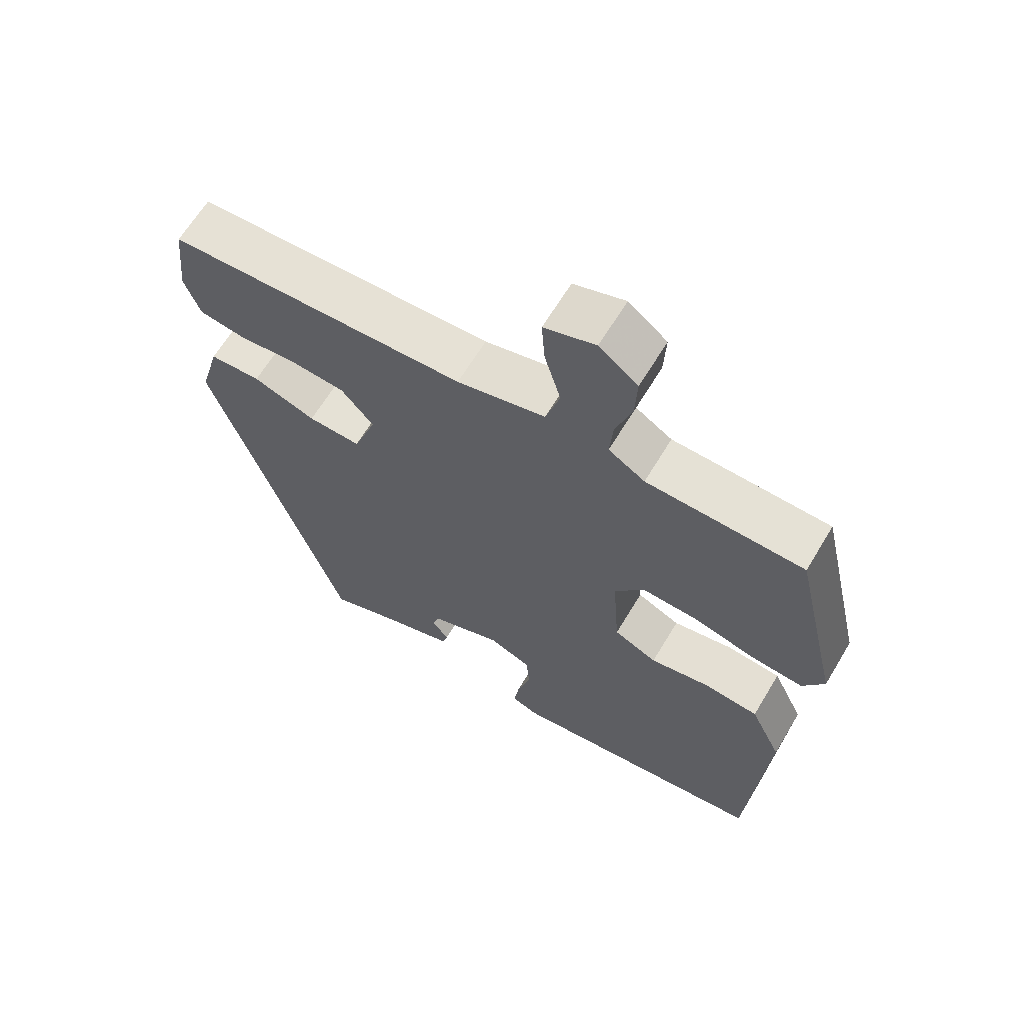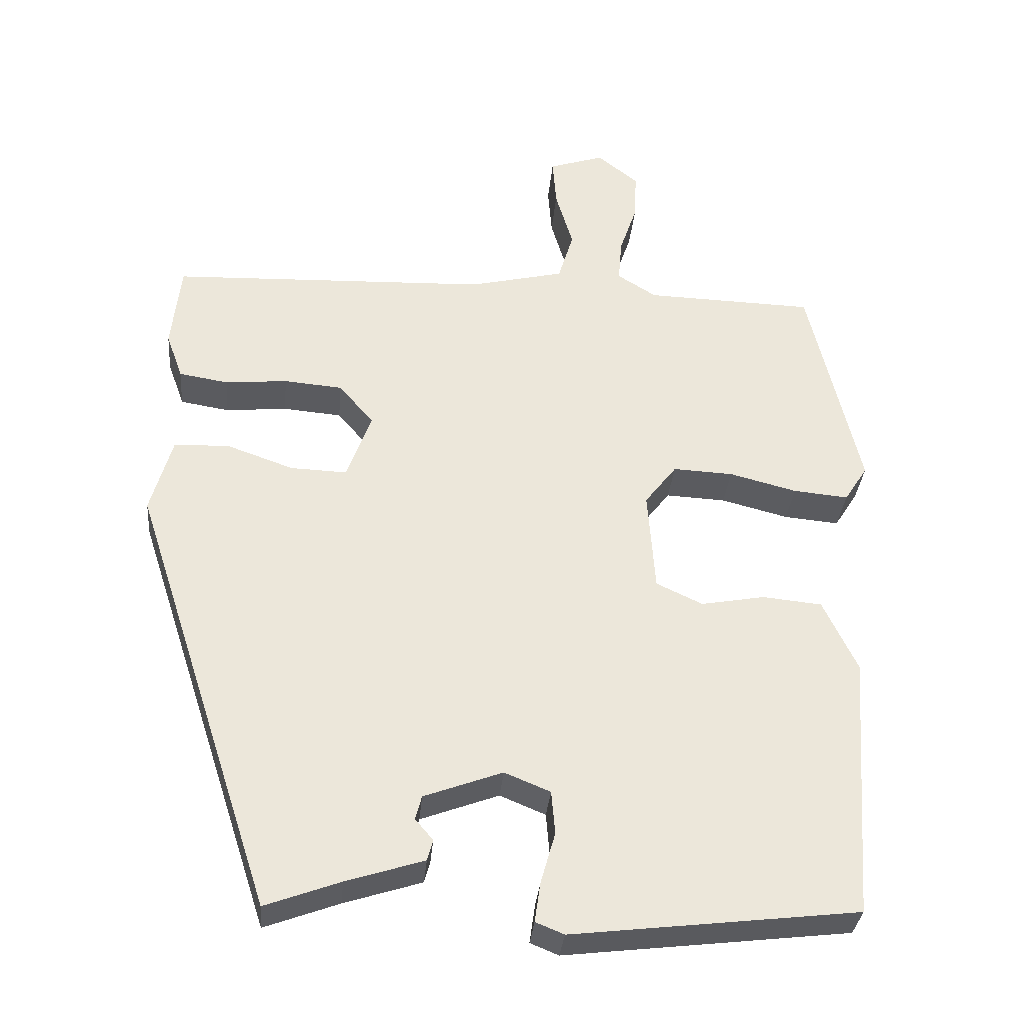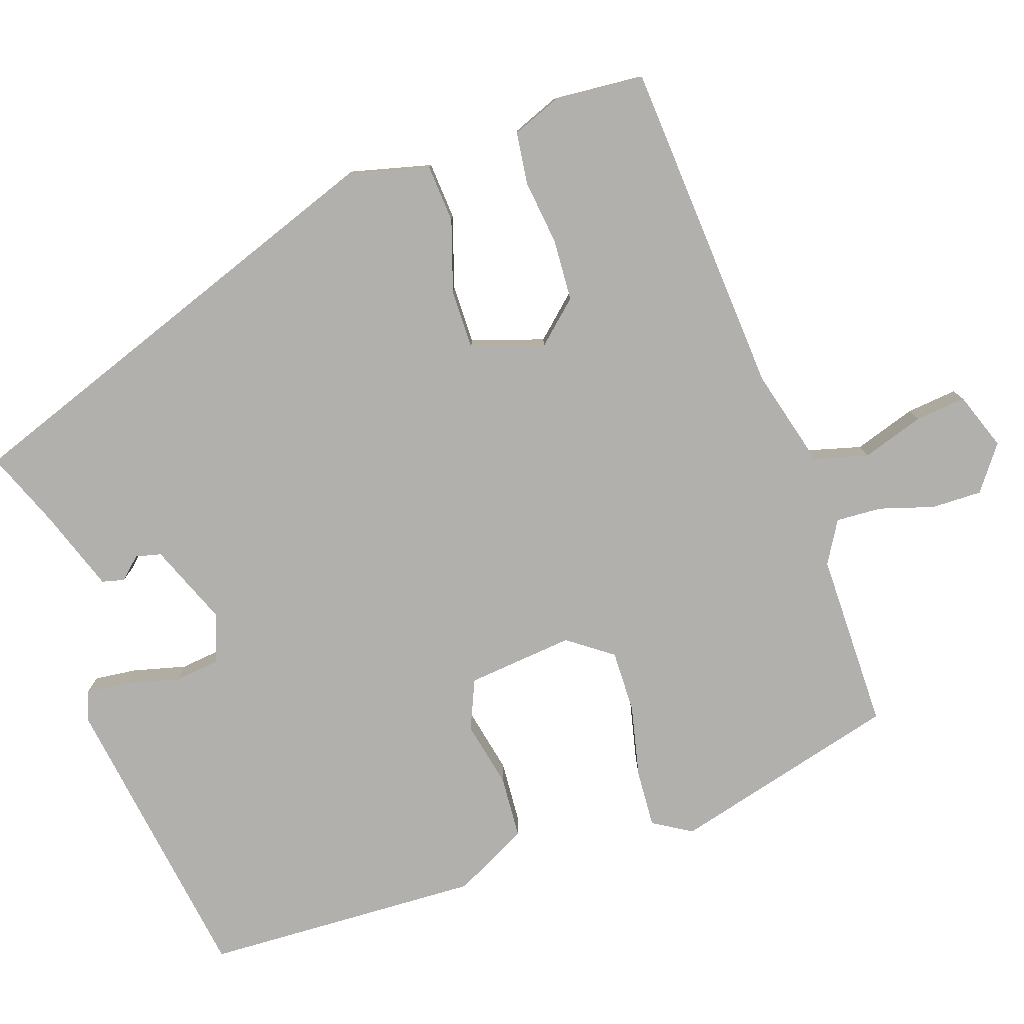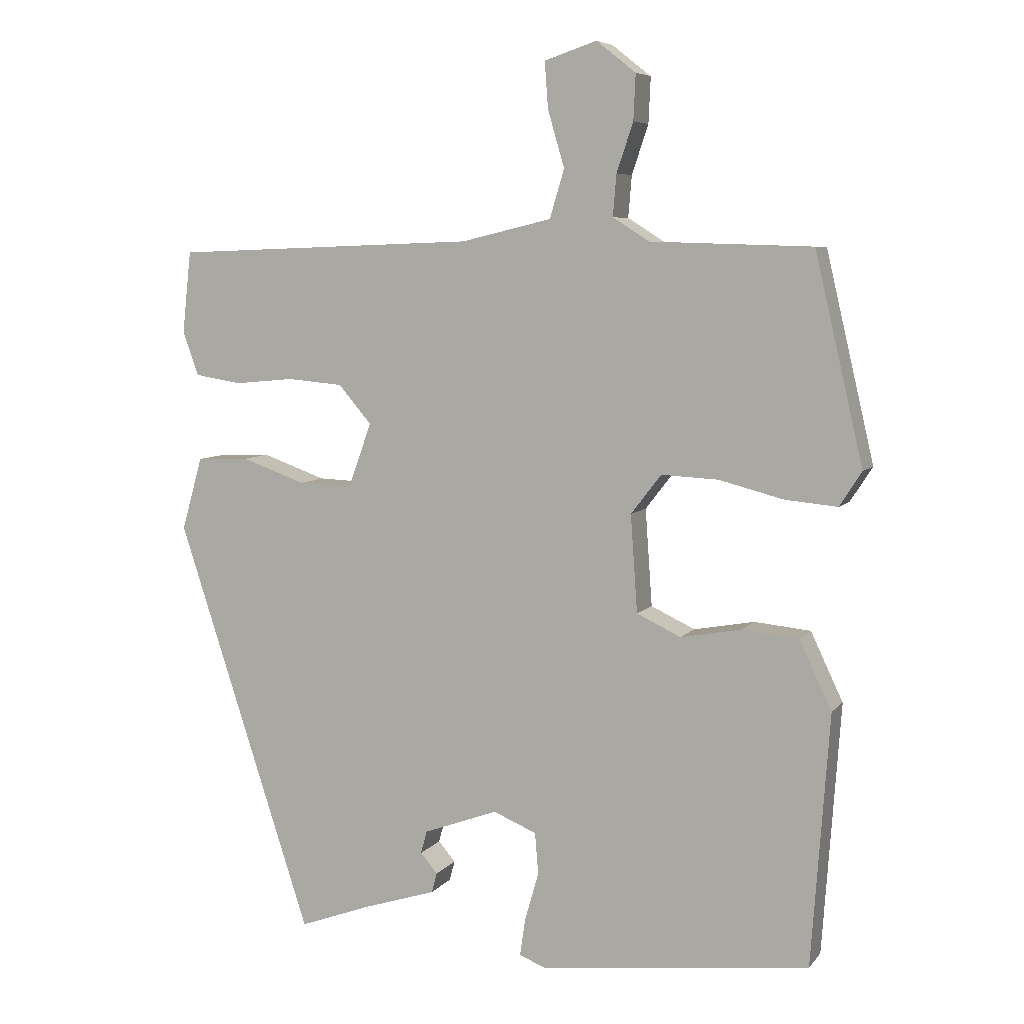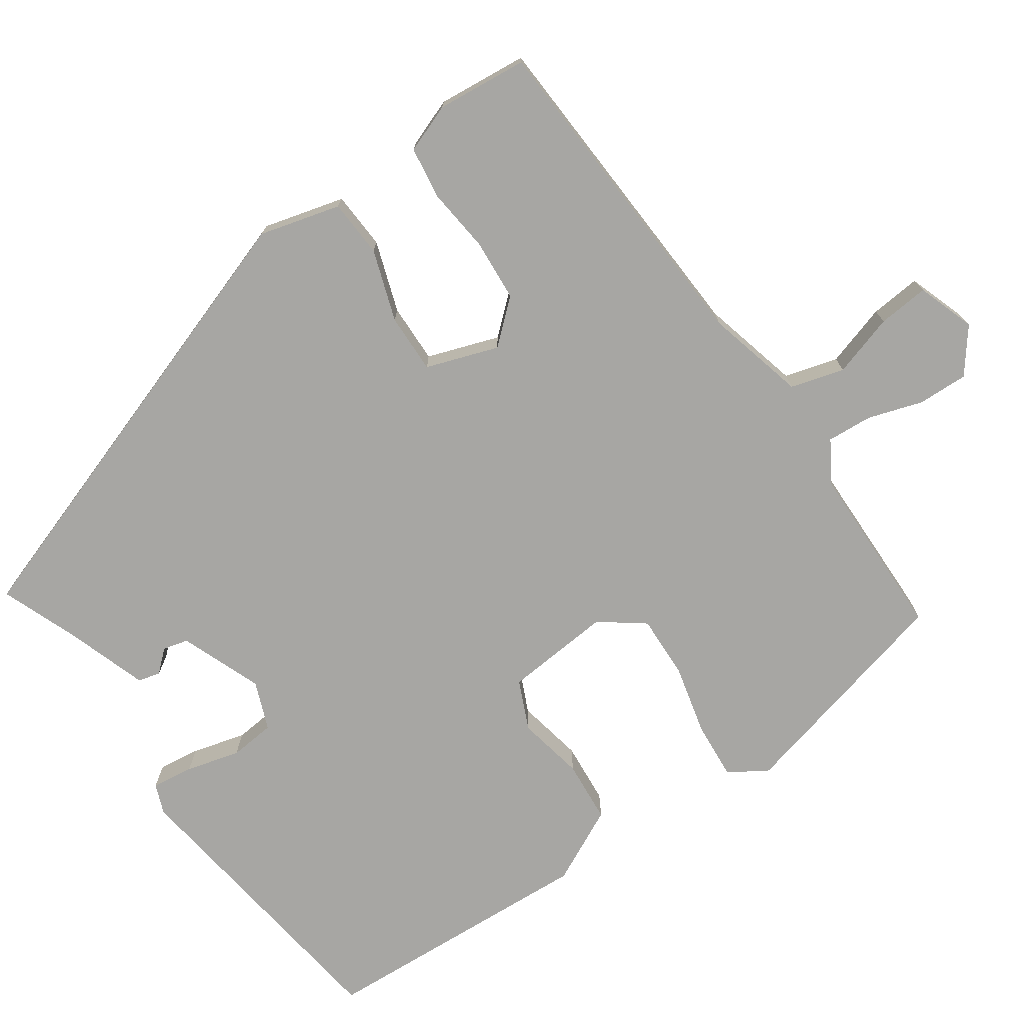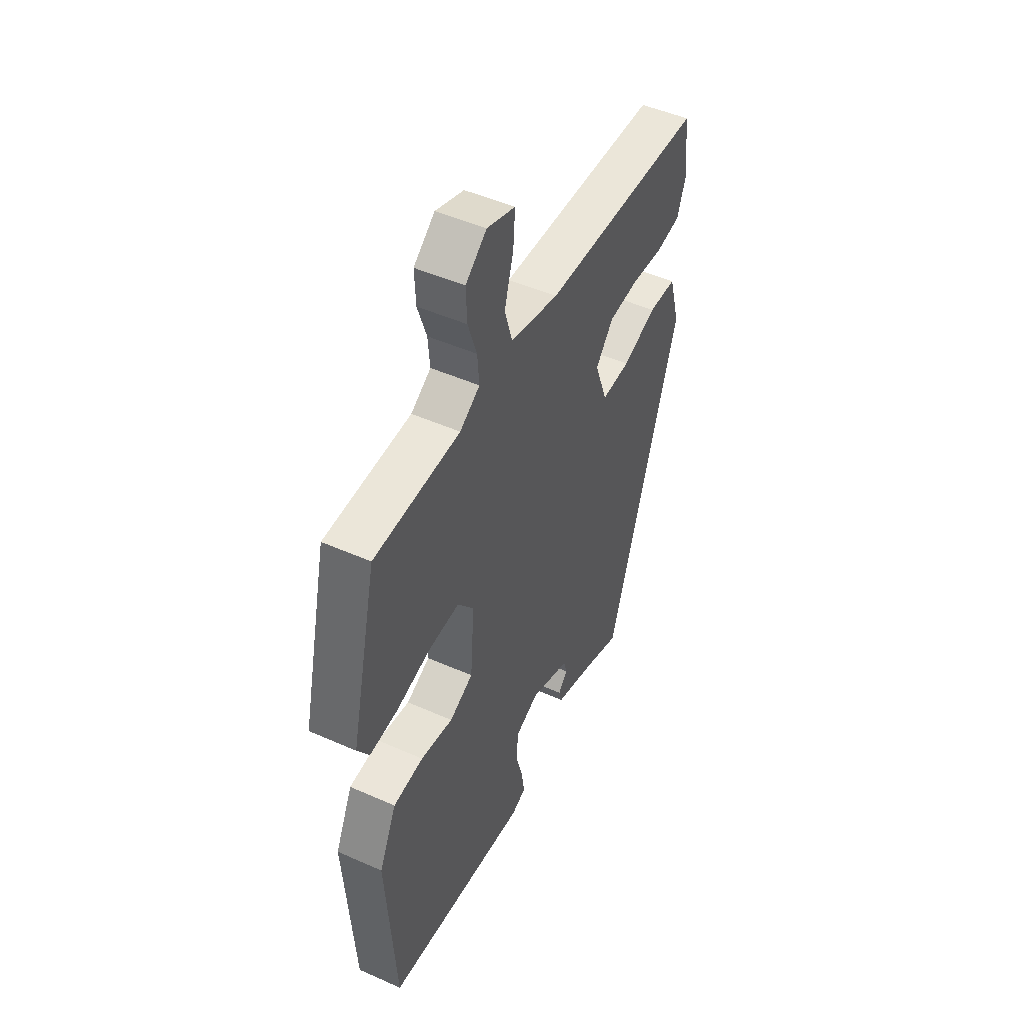
<metadata>
{"format":"obj","ext":"obj","renderer":"f3d","projection":"perspective","resolution":1024,"background":"white","views":[{"elev":64.6,"azim":31.0,"up":"+Z"},{"elev":-33.2,"azim":-5.1,"up":"+Z"},{"elev":-78.7,"azim":-69.5,"up":"+Y"},{"elev":6.7,"azim":20.7,"up":"+Z"},{"elev":-74.2,"azim":-54.4,"up":"+Y"},{"elev":48.4,"azim":116.4,"up":"+Z"}]}
</metadata>
<code>
v 0.462 0.07 0.507
v 0.532 0.07 0.206
v 0.5 0.07 0.156
v 0.424 0.07 0.163
v 0.331 0.07 0.187
v 0.248 0.07 0.191
v 0.204 0.07 0.134
v 0.214 0.07 -0.007
v 0.278 0.07 -0.037
v 0.366 0.07 -0.021
v 0.448 0.07 -0.029
v 0.495 0.07 -0.128
v 0.469 0.07 -0.494
v 0.077 0.07 -0.54
v 0.038 0.07 -0.524
v 0.046 0.07 -0.469
v 0.066 0.07 -0.399
v 0.061 0.07 -0.339
v -0.002 0.07 -0.313
v -0.11 0.07 -0.353
v -0.119 0.07 -0.386
v -0.094 0.07 -0.415
v -0.102 0.07 -0.444
v -0.209 0.07 -0.478
v -0.312 0.07 -0.516
v -0.508 0.07 0.083
v -0.478 0.07 0.189
v -0.402 0.07 0.192
v -0.309 0.07 0.159
v -0.231 0.07 0.156
v -0.197 0.07 0.25
v -0.245 0.07 0.306
v -0.326 0.07 0.313
v -0.412 0.07 0.305
v -0.48 0.07 0.316
v -0.503 0.07 0.38
v -0.49 0.07 0.499
v -0.049 0.07 0.515
v 0.082 0.07 0.546
v 0.103 0.07 0.616
v 0.079 0.07 0.698
v 0.074 0.07 0.765
v 0.15 0.07 0.79
v 0.207 0.07 0.745
v 0.204 0.07 0.679
v 0.18 0.07 0.608
v 0.175 0.07 0.548
v 0.229 0.07 0.514
v 0.462 0 0.507
v 0.532 0 0.206
v 0.5 0 0.156
v 0.424 0 0.163
v 0.331 0 0.187
v 0.248 0 0.191
v 0.204 0 0.134
v 0.214 0 -0.007
v 0.278 0 -0.037
v 0.366 0 -0.021
v 0.448 0 -0.029
v 0.495 0 -0.128
v 0.469 0 -0.494
v 0.077 0 -0.54
v 0.038 0 -0.524
v 0.046 0 -0.469
v 0.066 0 -0.399
v 0.061 0 -0.339
v -0.002 0 -0.313
v -0.11 0 -0.353
v -0.119 0 -0.386
v -0.094 0 -0.415
v -0.102 0 -0.444
v -0.209 0 -0.478
v -0.312 0 -0.516
v -0.508 0 0.083
v -0.478 0 0.189
v -0.402 0 0.192
v -0.309 0 0.159
v -0.231 0 0.156
v -0.197 0 0.25
v -0.245 0 0.306
v -0.326 0 0.313
v -0.412 0 0.305
v -0.48 0 0.316
v -0.503 0 0.38
v -0.49 0 0.499
v -0.049 0 0.515
v 0.082 0 0.546
v 0.103 0 0.616
v 0.079 0 0.698
v 0.074 0 0.765
v 0.15 0 0.79
v 0.207 0 0.745
v 0.204 0 0.679
v 0.18 0 0.608
v 0.175 0 0.548
v 0.229 0 0.514
f 44 45 46
f 43 44 46
f 42 43 46
f 41 42 46
f 40 41 46
f 39 40 46 47
f 38 39 47 48
f 38 48 1
f 37 38 1
f 36 37 1
f 35 36 1
f 34 35 1
f 33 34 1
f 27 28 29
f 26 27 29
f 25 26 29
f 24 25 29
f 24 29 30
f 21 22 23 24
f 24 30 31
f 21 24 31
f 20 21 31
f 15 16 17
f 14 15 17
f 13 14 17
f 12 13 17
f 11 12 17
f 10 11 17
f 9 10 17
f 8 9 17 18
f 7 8 18 19
f 3 4 5
f 2 3 5
f 1 2 5
f 1 5 6
f 32 33 1
f 1 6 7
f 32 1 7
f 31 32 7
f 7 19 20 31
f 94 93 92
f 94 92 91
f 94 91 90
f 94 90 89
f 94 89 88
f 95 94 88 87
f 96 95 87 86
f 49 96 86
f 49 86 85
f 49 85 84
f 49 84 83
f 49 83 82
f 49 82 81
f 77 76 75
f 77 75 74
f 77 74 73
f 77 73 72
f 78 77 72
f 72 71 70 69
f 79 78 72
f 79 72 69
f 79 69 68
f 65 64 63
f 65 63 62
f 65 62 61
f 65 61 60
f 65 60 59
f 65 59 58
f 65 58 57
f 66 65 57 56
f 67 66 56 55
f 53 52 51
f 53 51 50
f 53 50 49
f 54 53 49
f 49 81 80
f 55 54 49
f 55 49 80
f 55 80 79
f 79 68 67 55
f 1 49 50 2
f 2 50 51 3
f 3 51 52 4
f 4 52 53 5
f 5 53 54 6
f 6 54 55 7
f 7 55 56 8
f 8 56 57 9
f 9 57 58 10
f 10 58 59 11
f 11 59 60 12
f 12 60 61 13
f 13 61 62 14
f 14 62 63 15
f 15 63 64 16
f 16 64 65 17
f 17 65 66 18
f 18 66 67 19
f 19 67 68 20
f 20 68 69 21
f 21 69 70 22
f 22 70 71 23
f 23 71 72 24
f 24 72 73 25
f 25 73 74 26
f 26 74 75 27
f 27 75 76 28
f 28 76 77 29
f 29 77 78 30
f 30 78 79 31
f 31 79 80 32
f 32 80 81 33
f 33 81 82 34
f 34 82 83 35
f 35 83 84 36
f 36 84 85 37
f 37 85 86 38
f 38 86 87 39
f 39 87 88 40
f 40 88 89 41
f 41 89 90 42
f 42 90 91 43
f 43 91 92 44
f 44 92 93 45
f 45 93 94 46
f 46 94 95 47
f 47 95 96 48
f 48 96 49 1

</code>
